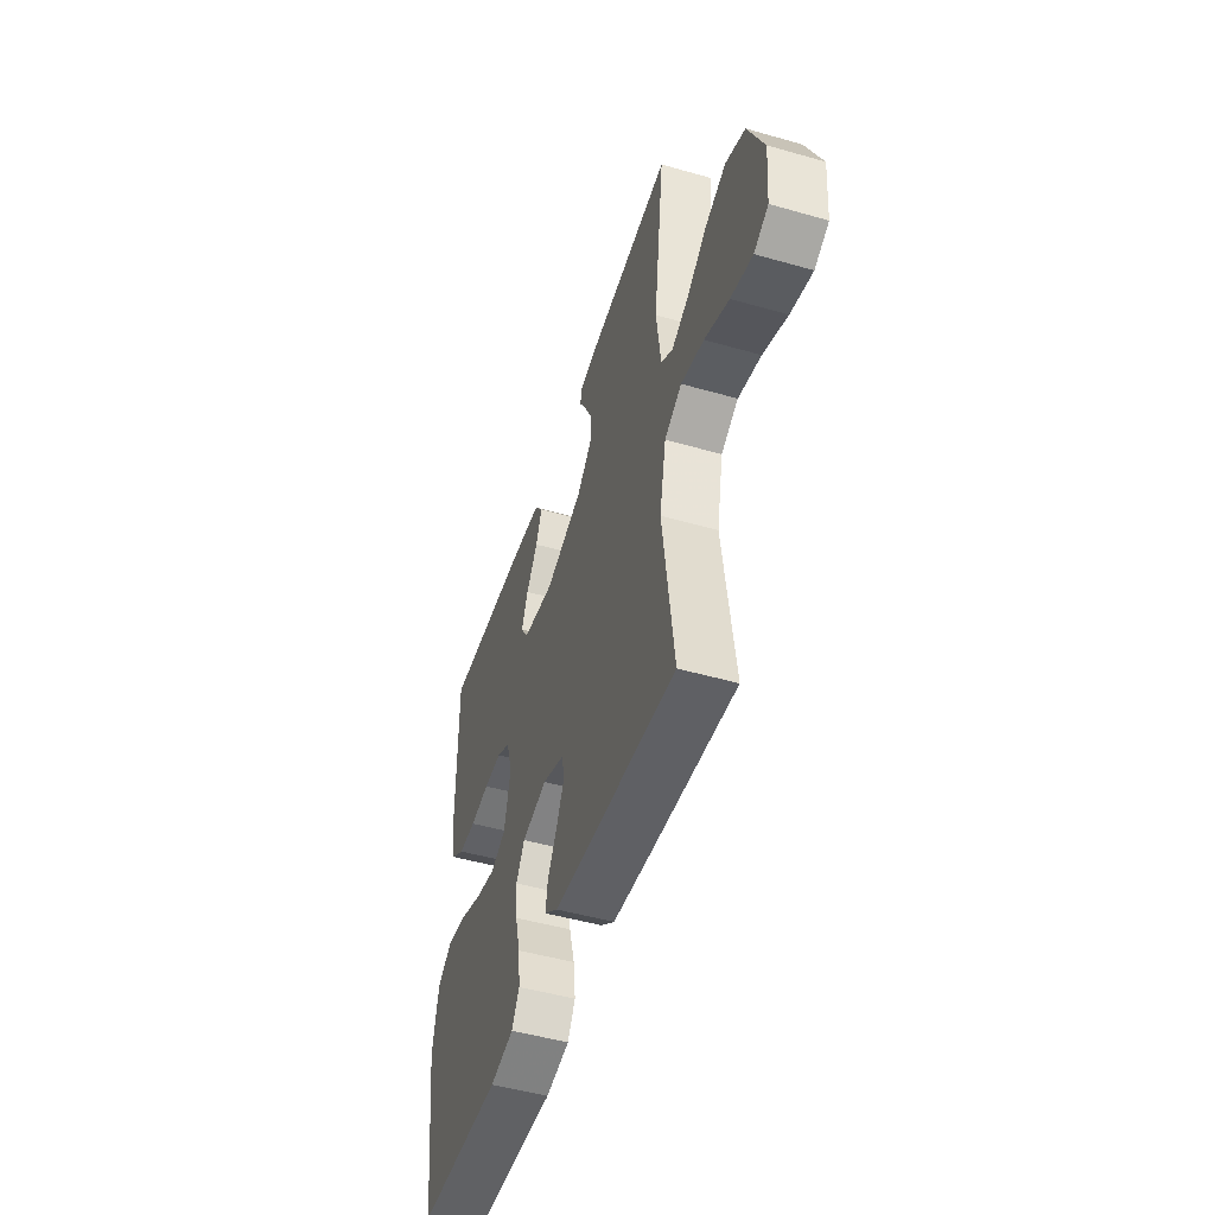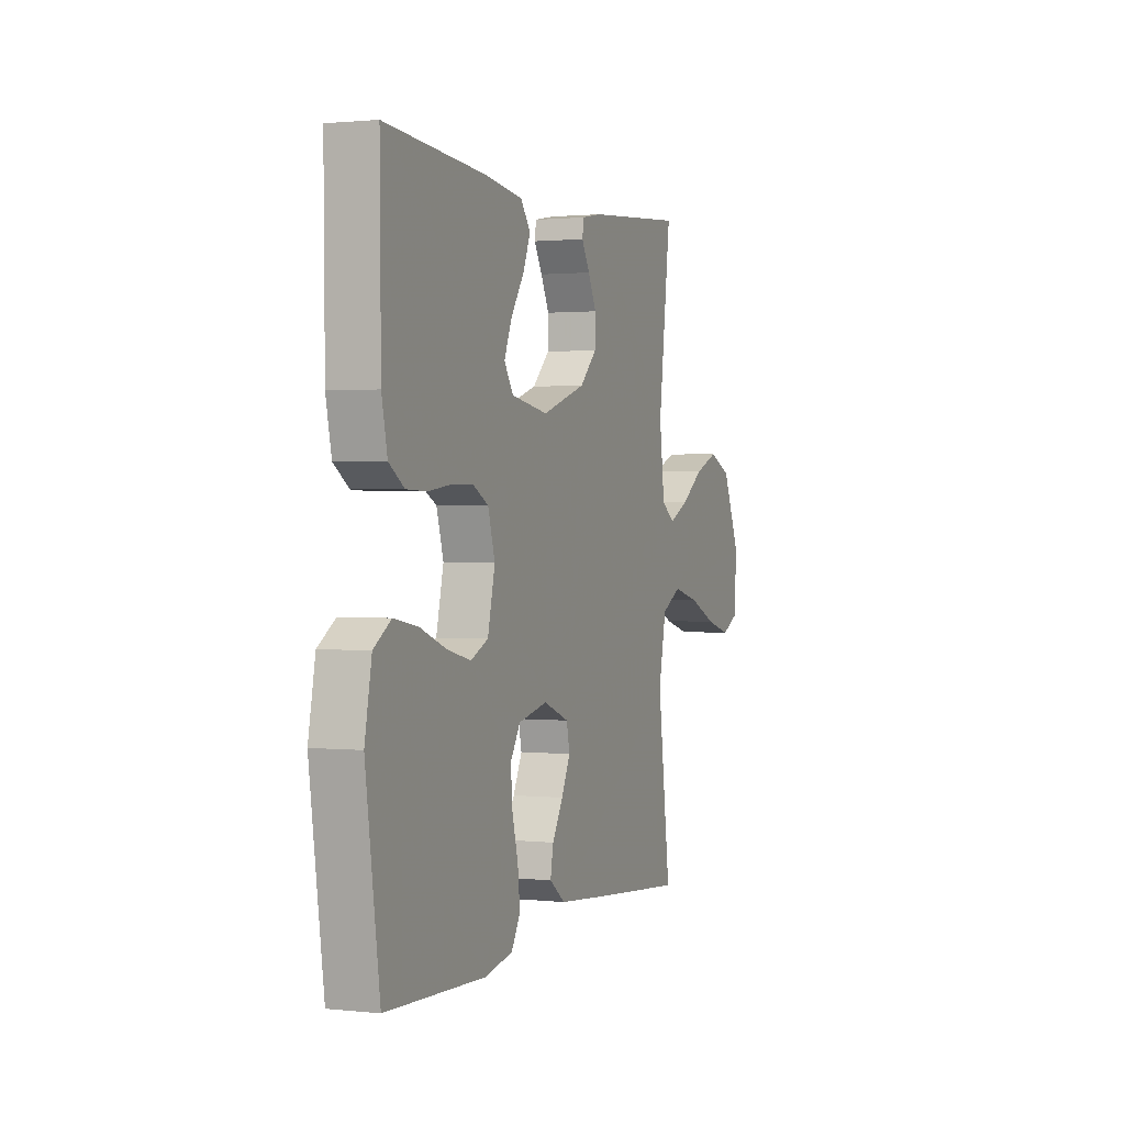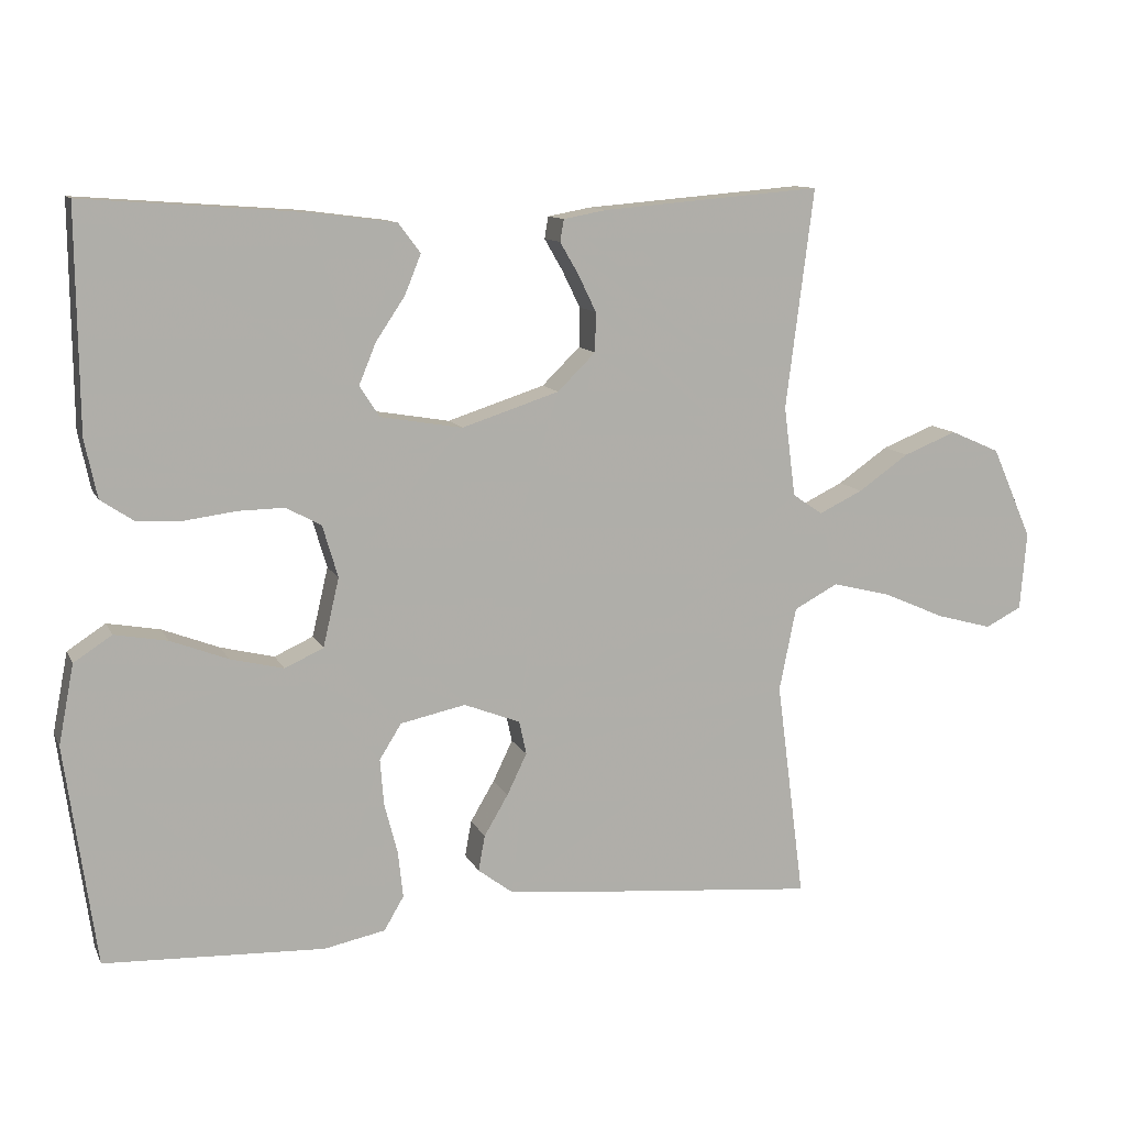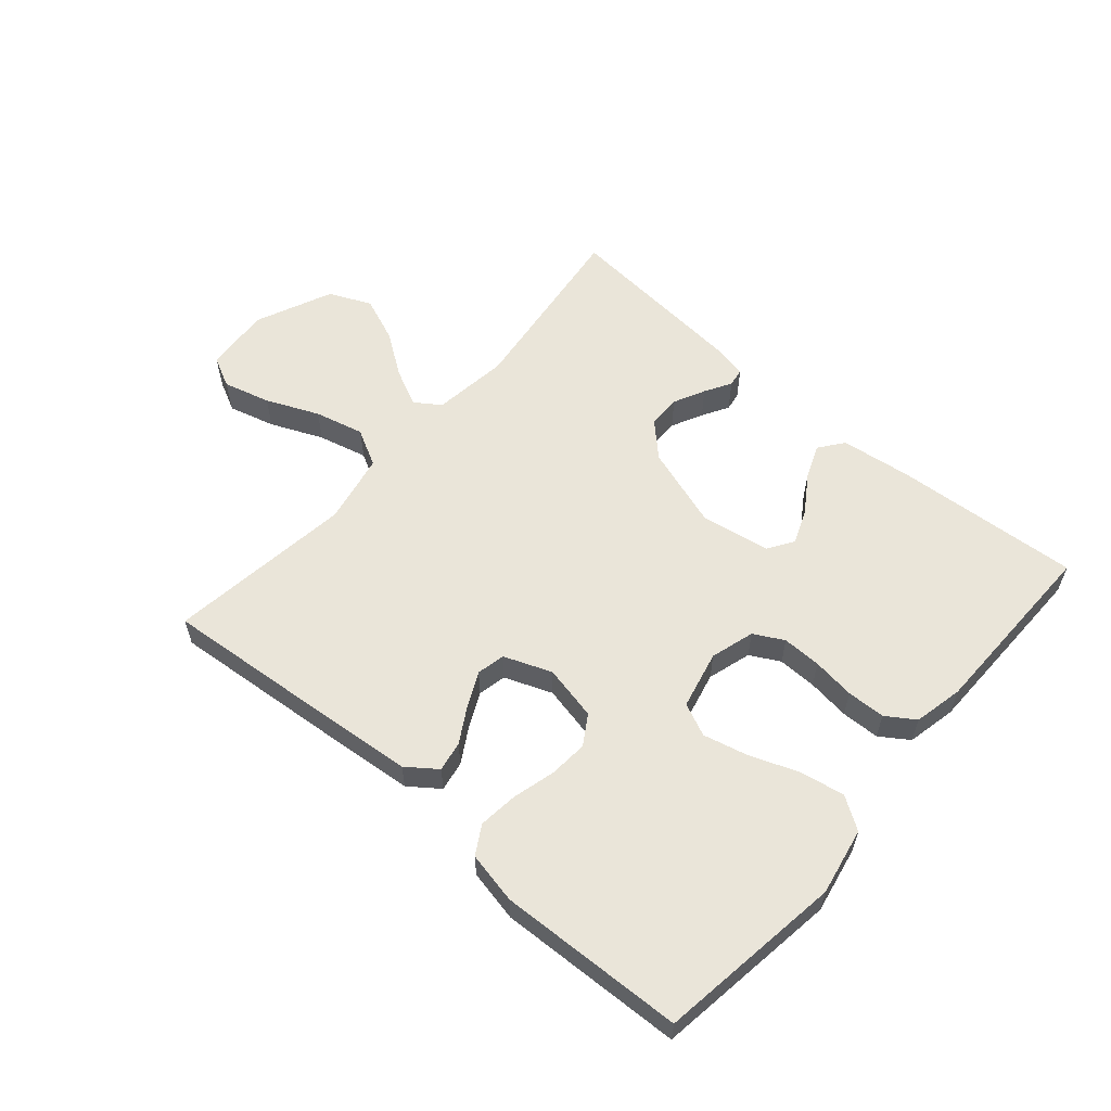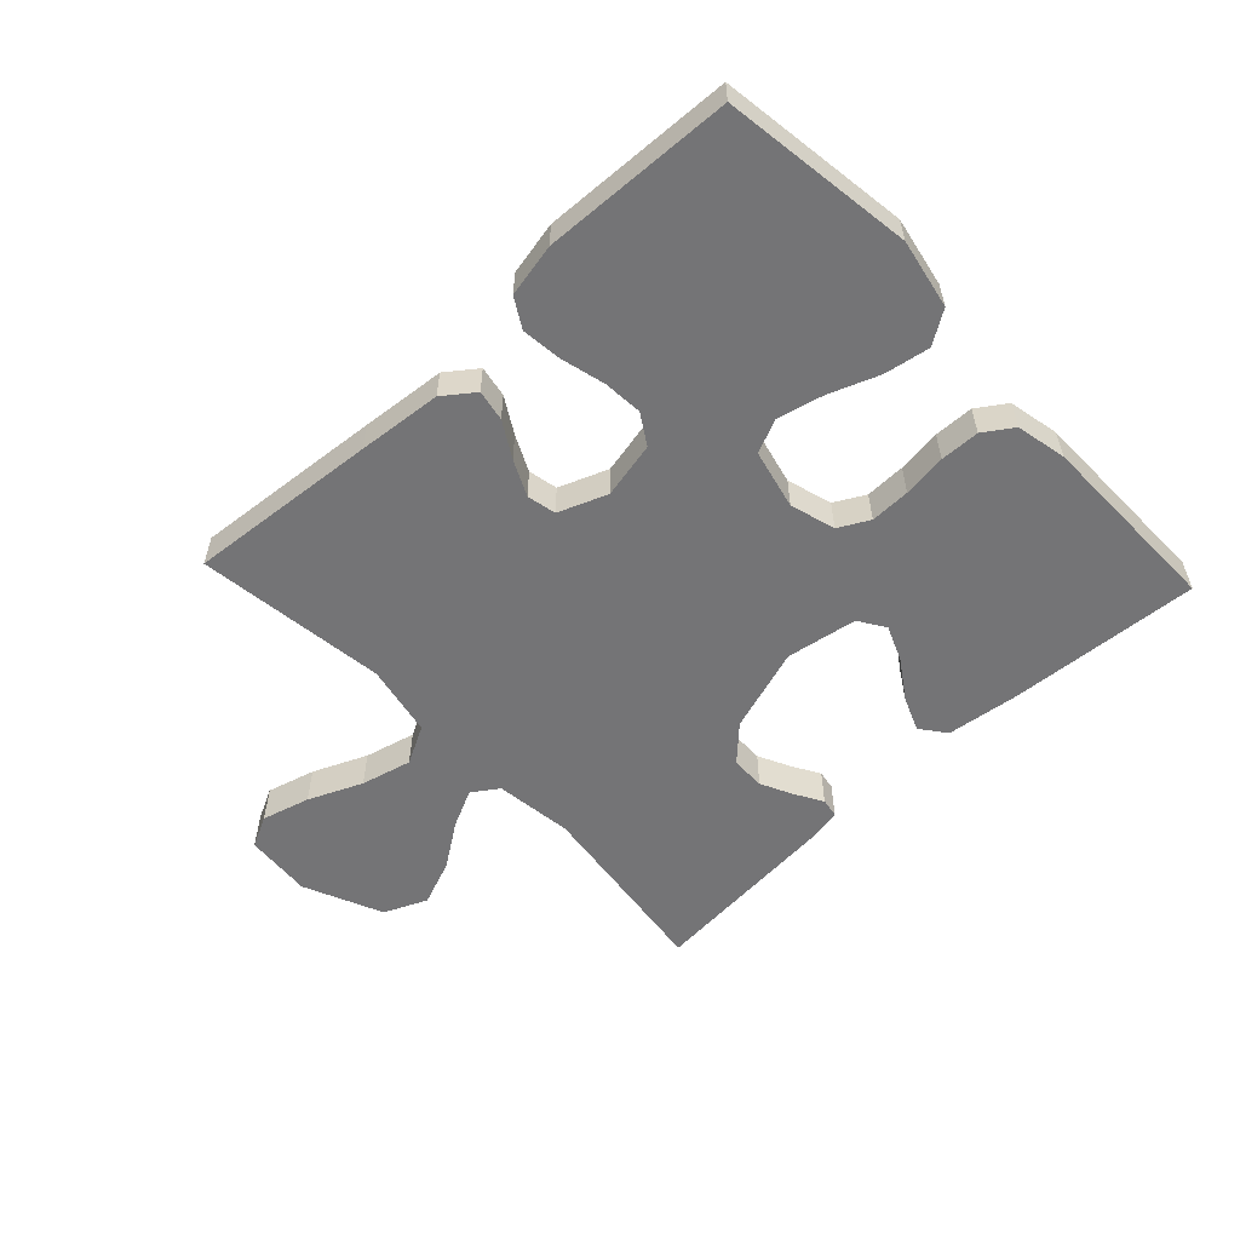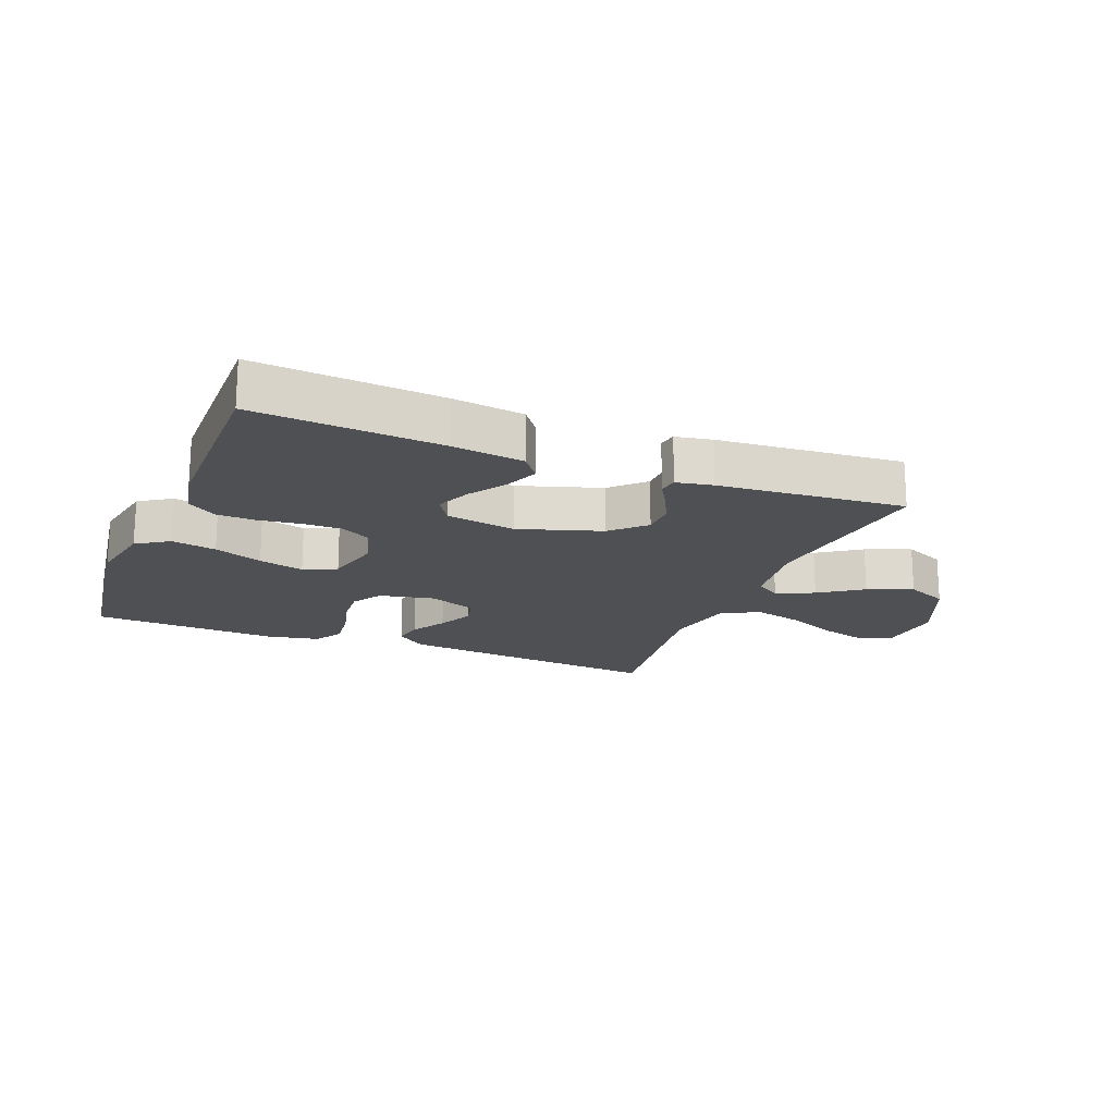
<metadata>
{"format":"obj","ext":"obj","renderer":"f3d","projection":"perspective","resolution":1024,"background":"white","views":[{"elev":-49.1,"azim":72.4,"up":"+Z"},{"elev":1.2,"azim":-68.7,"up":"+Z"},{"elev":11.2,"azim":-17.6,"up":"+Z"},{"elev":58.4,"azim":-139.0,"up":"+Y"},{"elev":-56.3,"azim":-136.7,"up":"+Y"},{"elev":-18.5,"azim":-21.8,"up":"+Y"}]}
</metadata>
<code>
v -0.5 0.07 -0.5
v -0.542 0.07 -0.2
v -0.521 0.07 -0.091
v -0.469 0.07 -0.057
v -0.397 0.07 -0.07
v -0.319 0.07 -0.1
v -0.246 0.07 -0.118
v -0.193 0.07 -0.094
v -0.171 0.07 0
v -0.192 0.07 0.071
v -0.24 0.07 0.097
v -0.303 0.07 0.096
v -0.372 0.07 0.087
v -0.434 0.07 0.089
v -0.48 0.07 0.12
v -0.497 0.07 0.2
v -0.5 0.07 0.5
v -0.2 0.07 0.478
v -0.084 0.07 0.463
v -0.054 0.07 0.423
v -0.076 0.07 0.369
v -0.116 0.07 0.309
v -0.139 0.07 0.253
v -0.112 0.07 0.211
v 0 0.07 0.192
v 0.133 0.07 0.235
v 0.185 0.07 0.286
v 0.186 0.07 0.34
v 0.161 0.07 0.391
v 0.136 0.07 0.434
v 0.141 0.07 0.464
v 0.2 0.07 0.475
v 0.5 0.07 0.5
v 0.462 0.07 0.2
v 0.478 0.07 0.077
v 0.519 0.07 0.049
v 0.579 0.07 0.078
v 0.648 0.07 0.126
v 0.721 0.07 0.155
v 0.789 0.07 0.125
v 0.844 0.07 0
v 0.835 0.07 -0.107
v 0.785 0.07 -0.132
v 0.709 0.07 -0.111
v 0.624 0.07 -0.074
v 0.544 0.07 -0.054
v 0.484 0.07 -0.086
v 0.461 0.07 -0.2
v 0.5 0.07 -0.5
v 0.2 0.07 -0.473
v 0.066 0.07 -0.46
v 0.018 0.07 -0.424
v 0.027 0.07 -0.375
v 0.06 0.07 -0.319
v 0.087 0.07 -0.263
v 0.077 0.07 -0.217
v 0 0.07 -0.187
v -0.089 0.07 -0.206
v -0.119 0.07 -0.254
v -0.114 0.07 -0.317
v -0.096 0.07 -0.386
v -0.089 0.07 -0.45
v -0.116 0.07 -0.496
v -0.2 0.07 -0.513
v -0.5 0 -0.5
v -0.542 0 -0.2
v -0.521 0 -0.091
v -0.469 0 -0.057
v -0.397 0 -0.07
v -0.319 0 -0.1
v -0.246 0 -0.118
v -0.193 0 -0.094
v -0.171 0 0
v -0.192 0 0.071
v -0.24 0 0.097
v -0.303 0 0.096
v -0.372 0 0.087
v -0.434 0 0.089
v -0.48 0 0.12
v -0.497 0 0.2
v -0.5 0 0.5
v -0.2 0 0.478
v -0.084 0 0.463
v -0.054 0 0.423
v -0.076 0 0.369
v -0.116 0 0.309
v -0.139 0 0.253
v -0.112 0 0.211
v 0 0 0.192
v 0.133 0 0.235
v 0.185 0 0.286
v 0.186 0 0.34
v 0.161 0 0.391
v 0.136 0 0.434
v 0.141 0 0.464
v 0.2 0 0.475
v 0.5 0 0.5
v 0.462 0 0.2
v 0.478 0 0.077
v 0.519 0 0.049
v 0.579 0 0.078
v 0.648 0 0.126
v 0.721 0 0.155
v 0.789 0 0.125
v 0.844 0 0
v 0.835 0 -0.107
v 0.785 0 -0.132
v 0.709 0 -0.111
v 0.624 0 -0.074
v 0.544 0 -0.054
v 0.484 0 -0.086
v 0.461 0 -0.2
v 0.5 0 -0.5
v 0.2 0 -0.473
v 0.066 0 -0.46
v 0.018 0 -0.424
v 0.027 0 -0.375
v 0.06 0 -0.319
v 0.087 0 -0.263
v 0.077 0 -0.217
v 0 0 -0.187
v -0.089 0 -0.206
v -0.119 0 -0.254
v -0.114 0 -0.317
v -0.096 0 -0.386
v -0.089 0 -0.45
v -0.116 0 -0.496
v -0.2 0 -0.513
f 60 61 62 63
f 59 60 63 64
f 51 52 53 54
f 51 54 55
f 48 49 50 51
f 47 48 51 55
f 46 47 55 56
f 42 43 44 45
f 42 45 46
f 41 42 46
f 40 41 46
f 37 38 39 40
f 36 37 40 46
f 35 36 46 56
f 31 32 33 34
f 29 30 31 34
f 28 29 34 35
f 27 28 35
f 26 27 35 56
f 19 20 21 22
f 19 22 23
f 18 19 23
f 17 18 23
f 16 17 23 24
f 12 13 14 15
f 11 12 15 16
f 3 4 5 6
f 3 6 7
f 2 3 7
f 59 64 1 2
f 58 59 2 7
f 57 58 7 8
f 25 26 56 57
f 25 57 8 9
f 11 16 24 25
f 10 11 25
f 9 10 25
f 127 126 125 124
f 128 127 124 123
f 118 117 116 115
f 119 118 115
f 115 114 113 112
f 119 115 112 111
f 120 119 111 110
f 109 108 107 106
f 110 109 106
f 110 106 105
f 110 105 104
f 104 103 102 101
f 110 104 101 100
f 120 110 100 99
f 98 97 96 95
f 98 95 94 93
f 99 98 93 92
f 99 92 91
f 120 99 91 90
f 86 85 84 83
f 87 86 83
f 87 83 82
f 87 82 81
f 88 87 81 80
f 79 78 77 76
f 80 79 76 75
f 70 69 68 67
f 71 70 67
f 71 67 66
f 66 65 128 123
f 71 66 123 122
f 72 71 122 121
f 121 120 90 89
f 73 72 121 89
f 89 88 80 75
f 89 75 74
f 89 74 73
f 1 65 66 2
f 2 66 67 3
f 3 67 68 4
f 4 68 69 5
f 5 69 70 6
f 6 70 71 7
f 7 71 72 8
f 8 72 73 9
f 9 73 74 10
f 10 74 75 11
f 11 75 76 12
f 12 76 77 13
f 13 77 78 14
f 14 78 79 15
f 15 79 80 16
f 16 80 81 17
f 17 81 82 18
f 18 82 83 19
f 19 83 84 20
f 20 84 85 21
f 21 85 86 22
f 22 86 87 23
f 23 87 88 24
f 24 88 89 25
f 25 89 90 26
f 26 90 91 27
f 27 91 92 28
f 28 92 93 29
f 29 93 94 30
f 30 94 95 31
f 31 95 96 32
f 32 96 97 33
f 33 97 98 34
f 34 98 99 35
f 35 99 100 36
f 36 100 101 37
f 37 101 102 38
f 38 102 103 39
f 39 103 104 40
f 40 104 105 41
f 41 105 106 42
f 42 106 107 43
f 43 107 108 44
f 44 108 109 45
f 45 109 110 46
f 46 110 111 47
f 47 111 112 48
f 48 112 113 49
f 49 113 114 50
f 50 114 115 51
f 51 115 116 52
f 52 116 117 53
f 53 117 118 54
f 54 118 119 55
f 55 119 120 56
f 56 120 121 57
f 57 121 122 58
f 58 122 123 59
f 59 123 124 60
f 60 124 125 61
f 61 125 126 62
f 62 126 127 63
f 63 127 128 64
f 64 128 65 1

</code>
